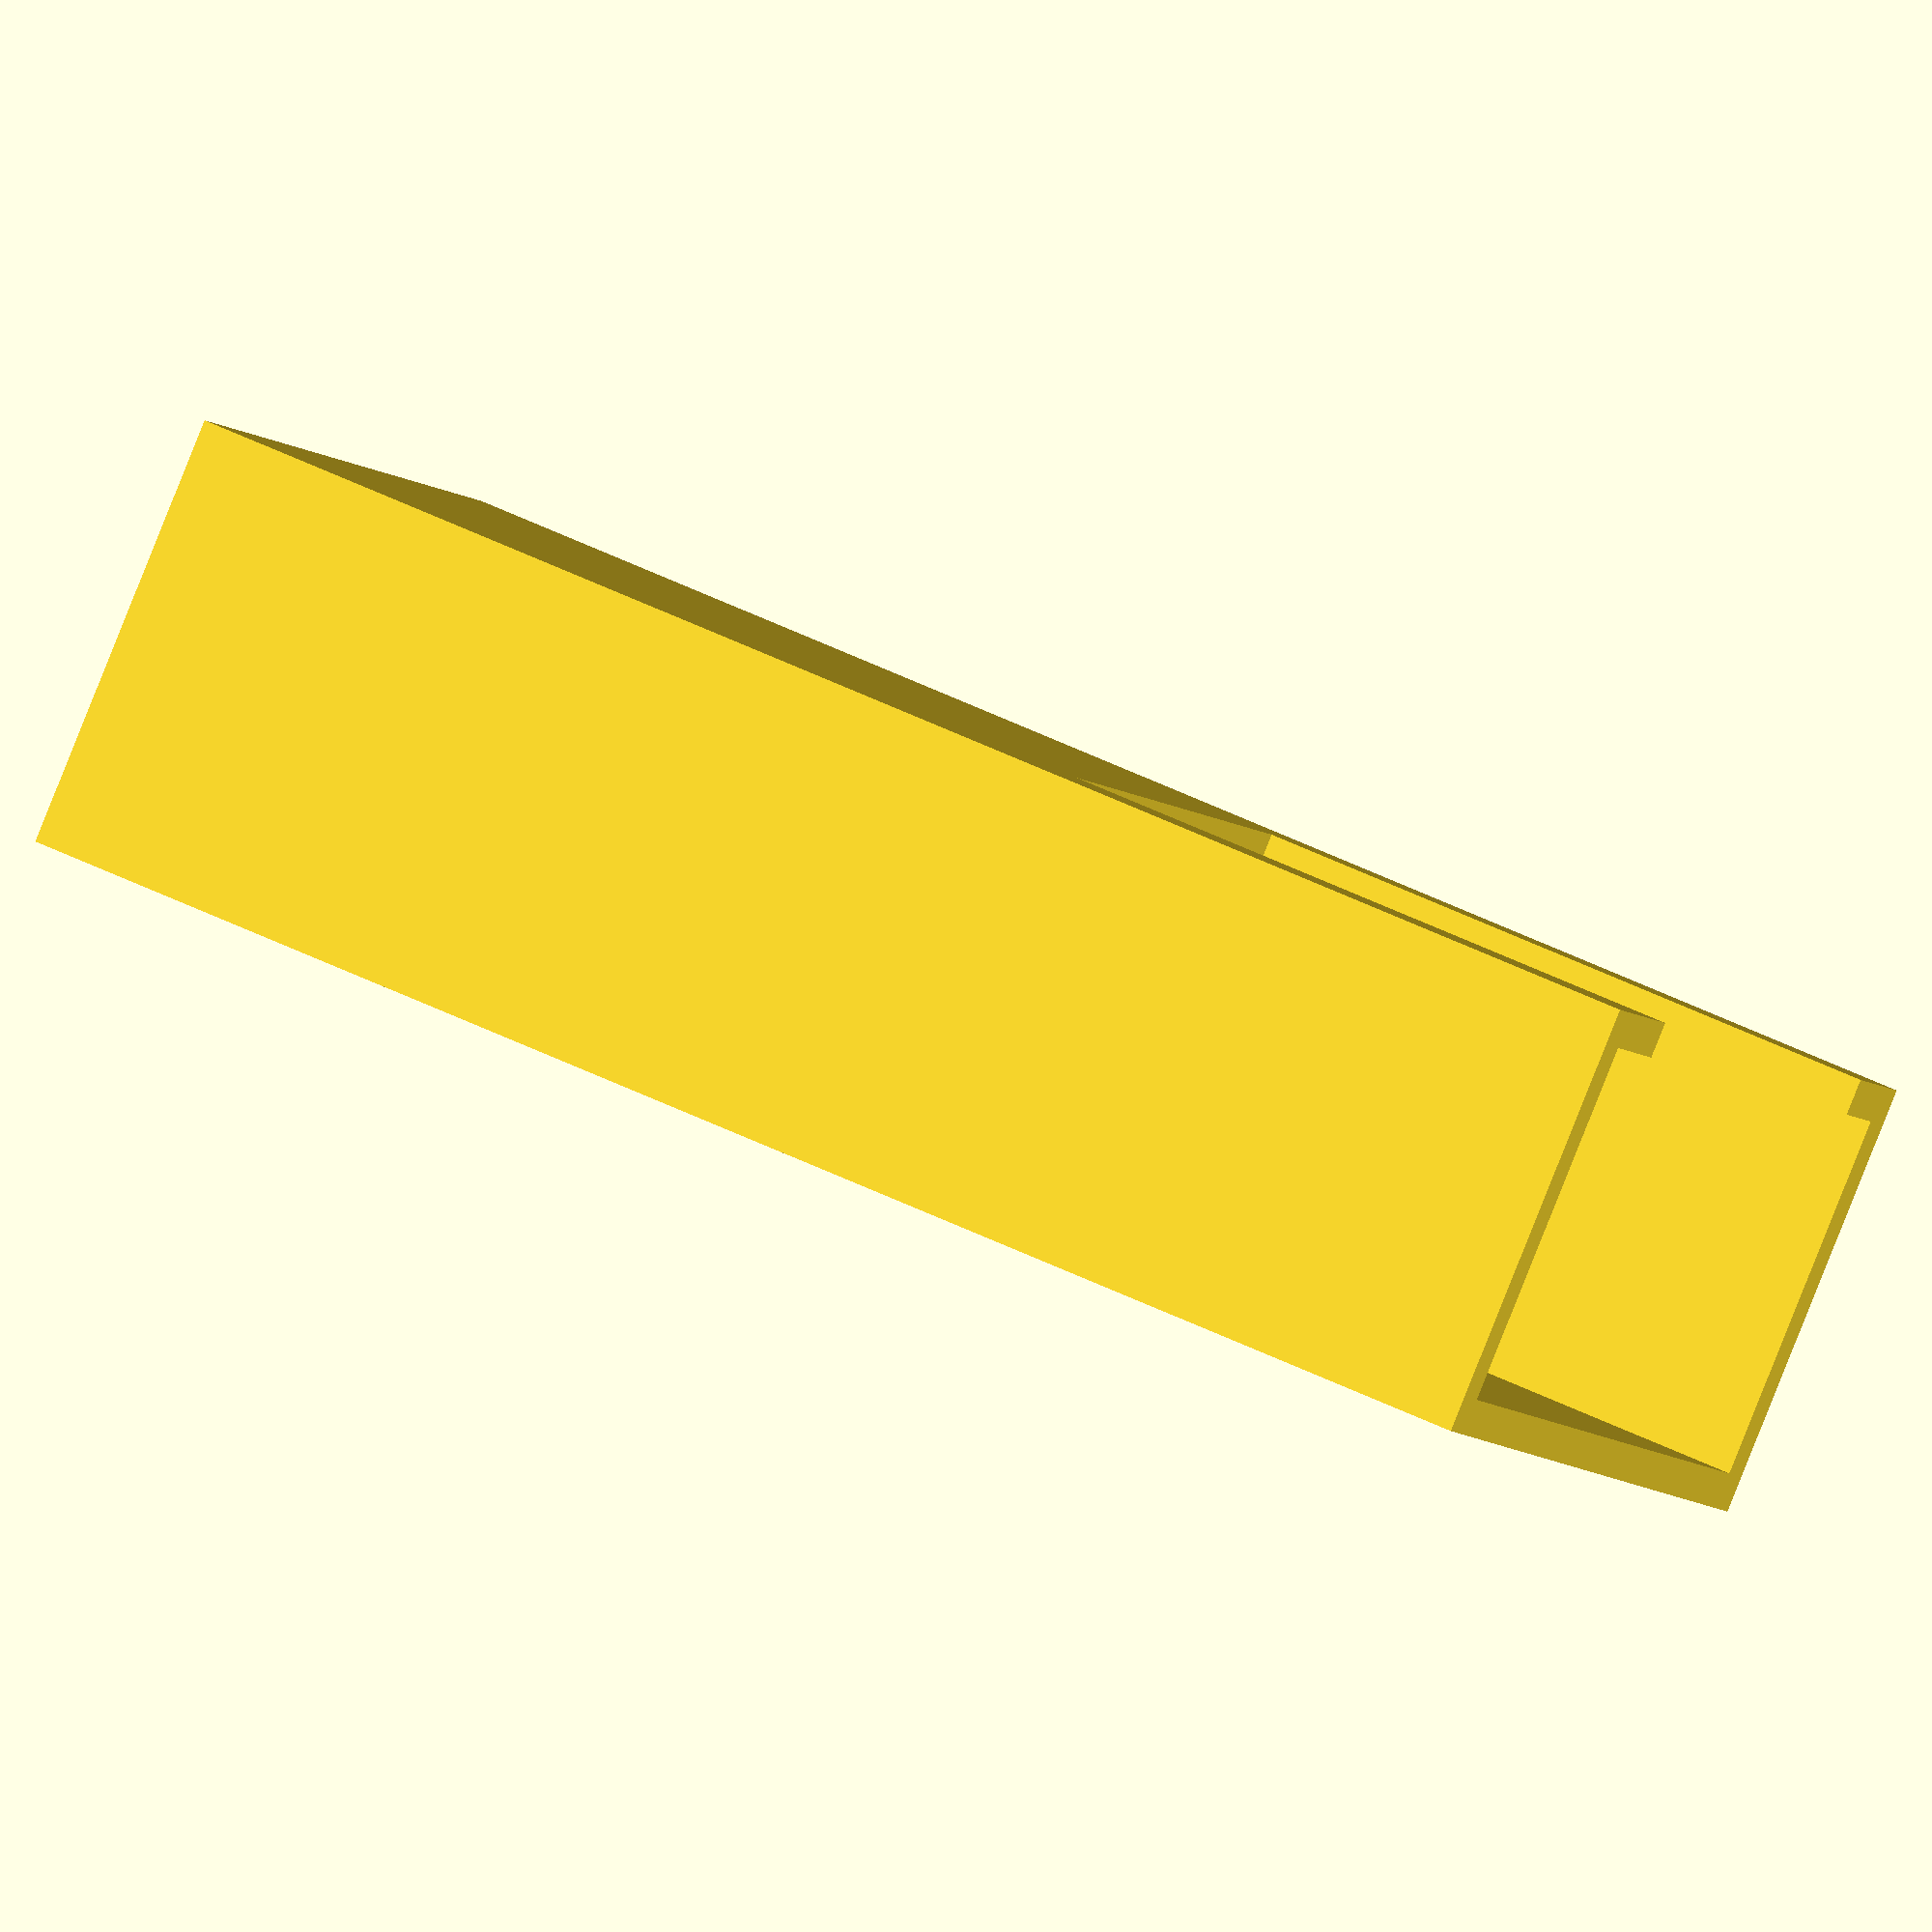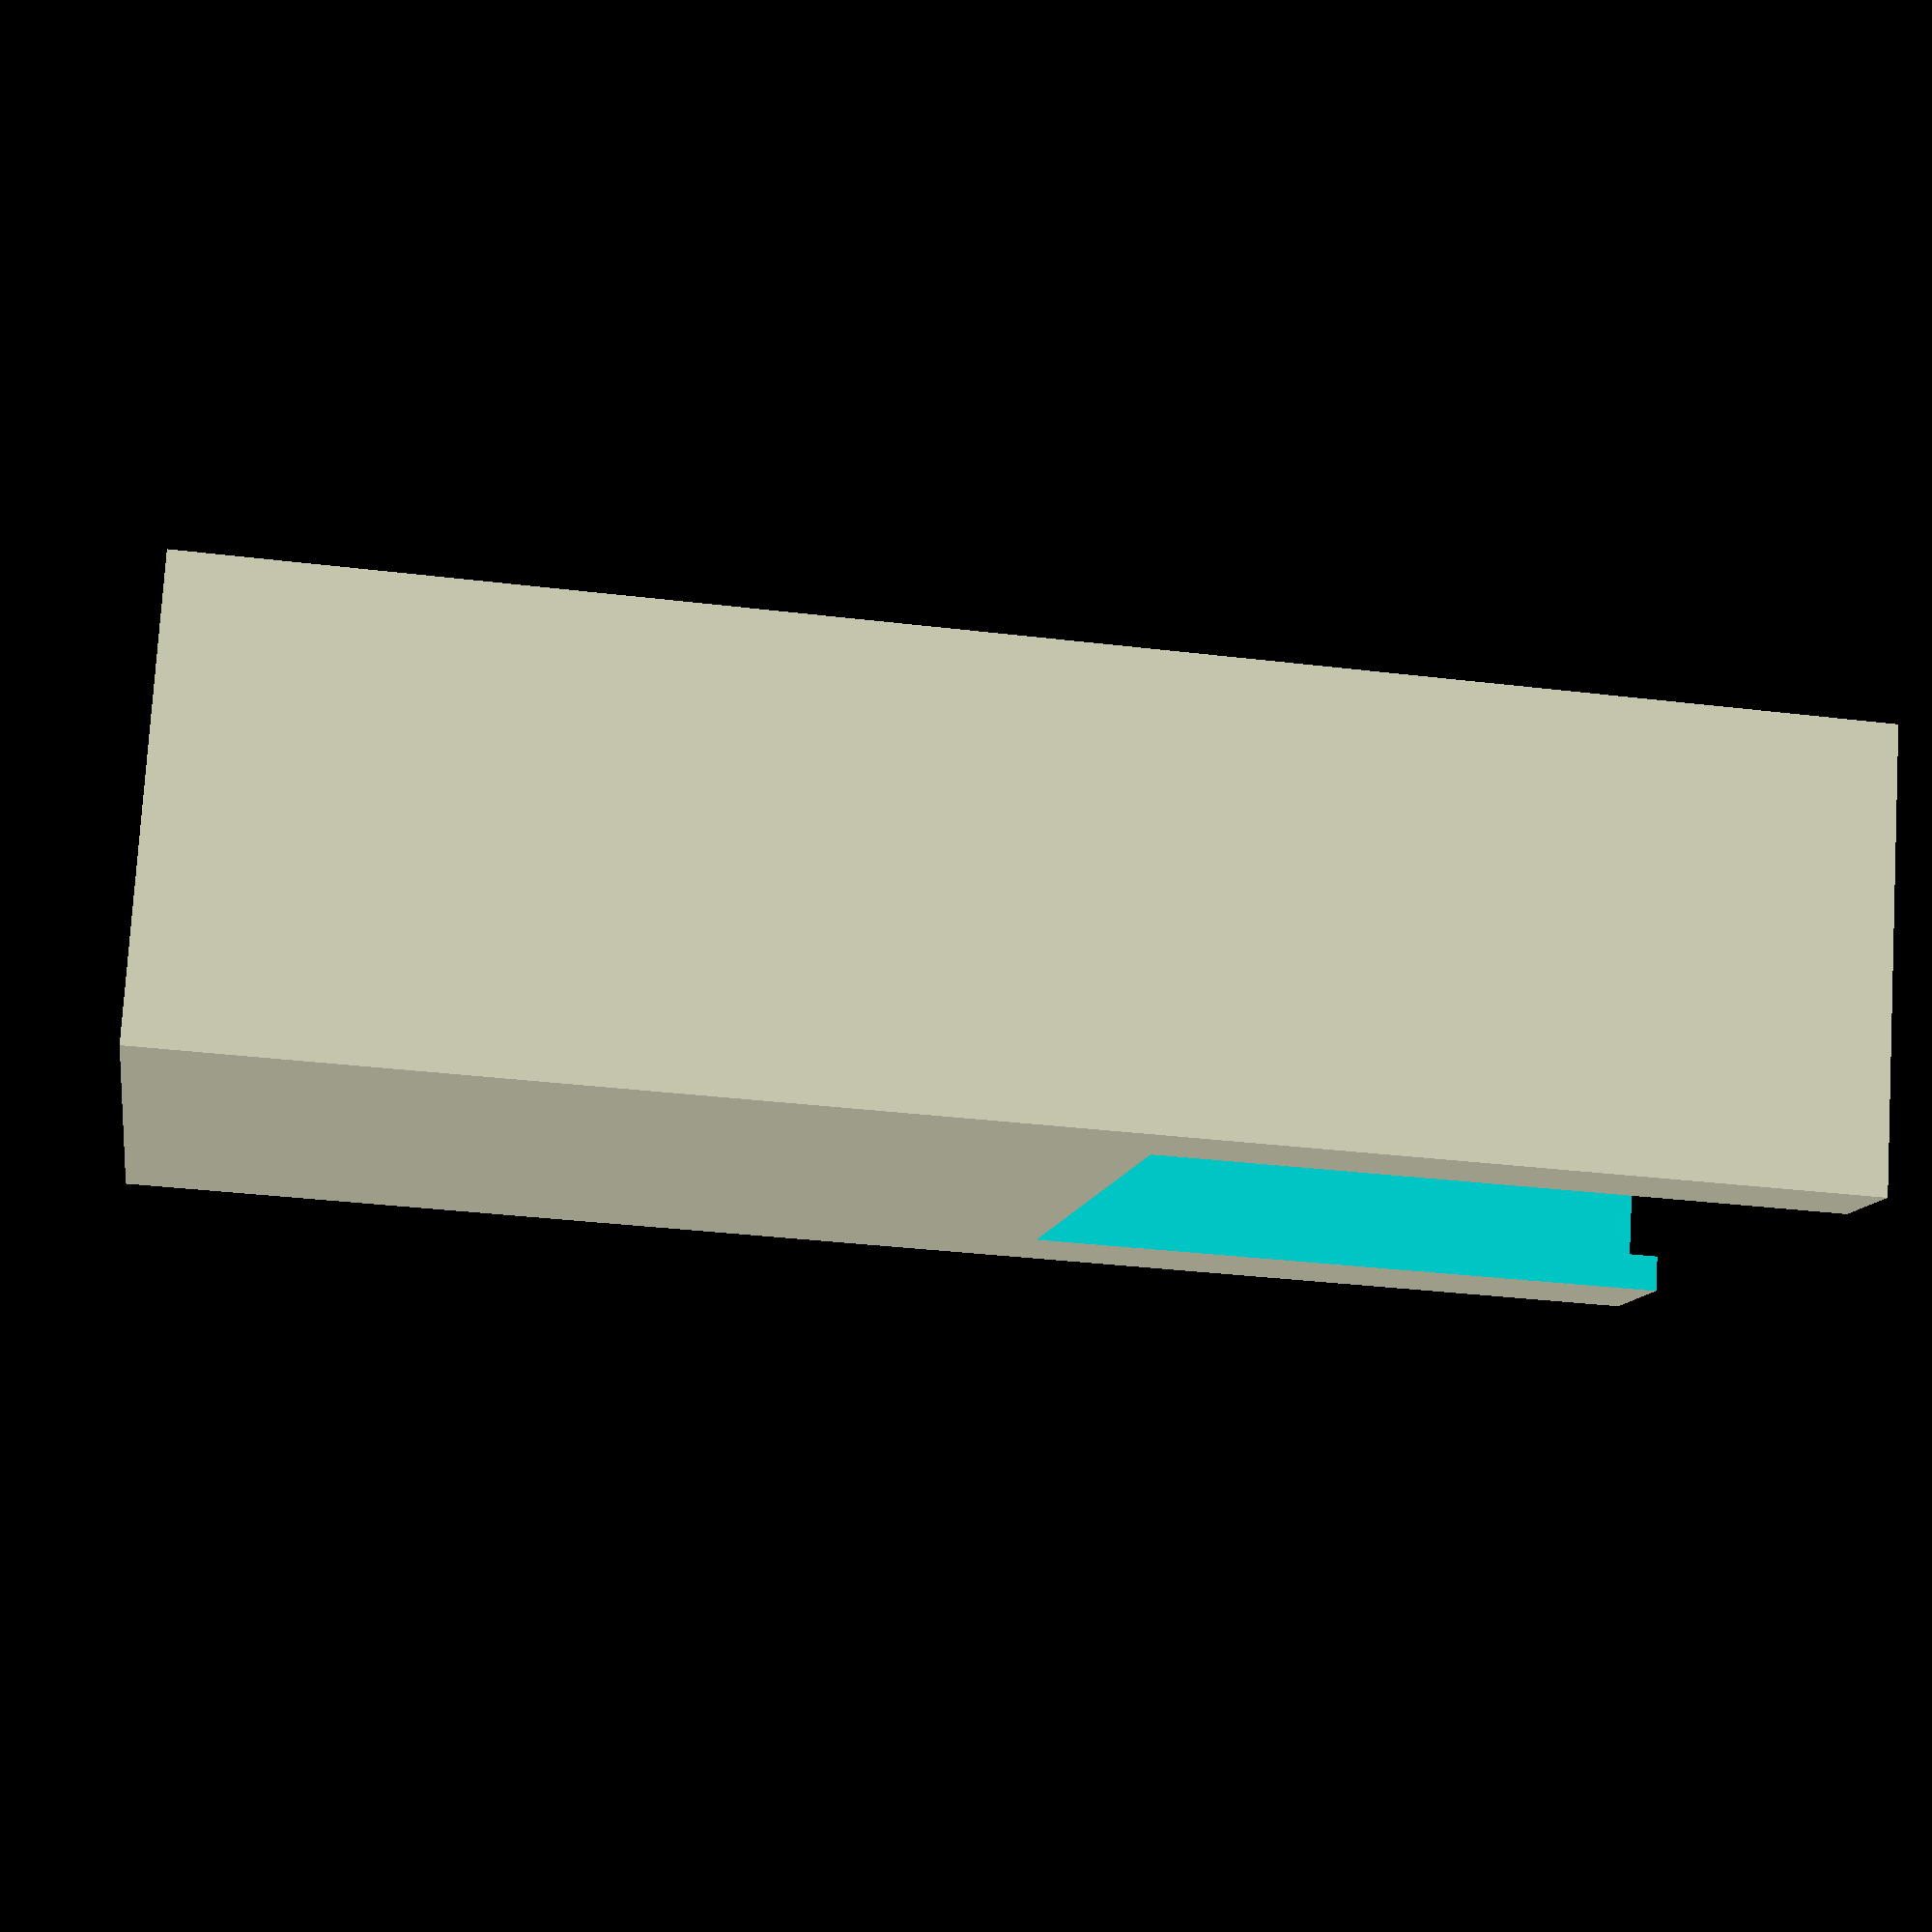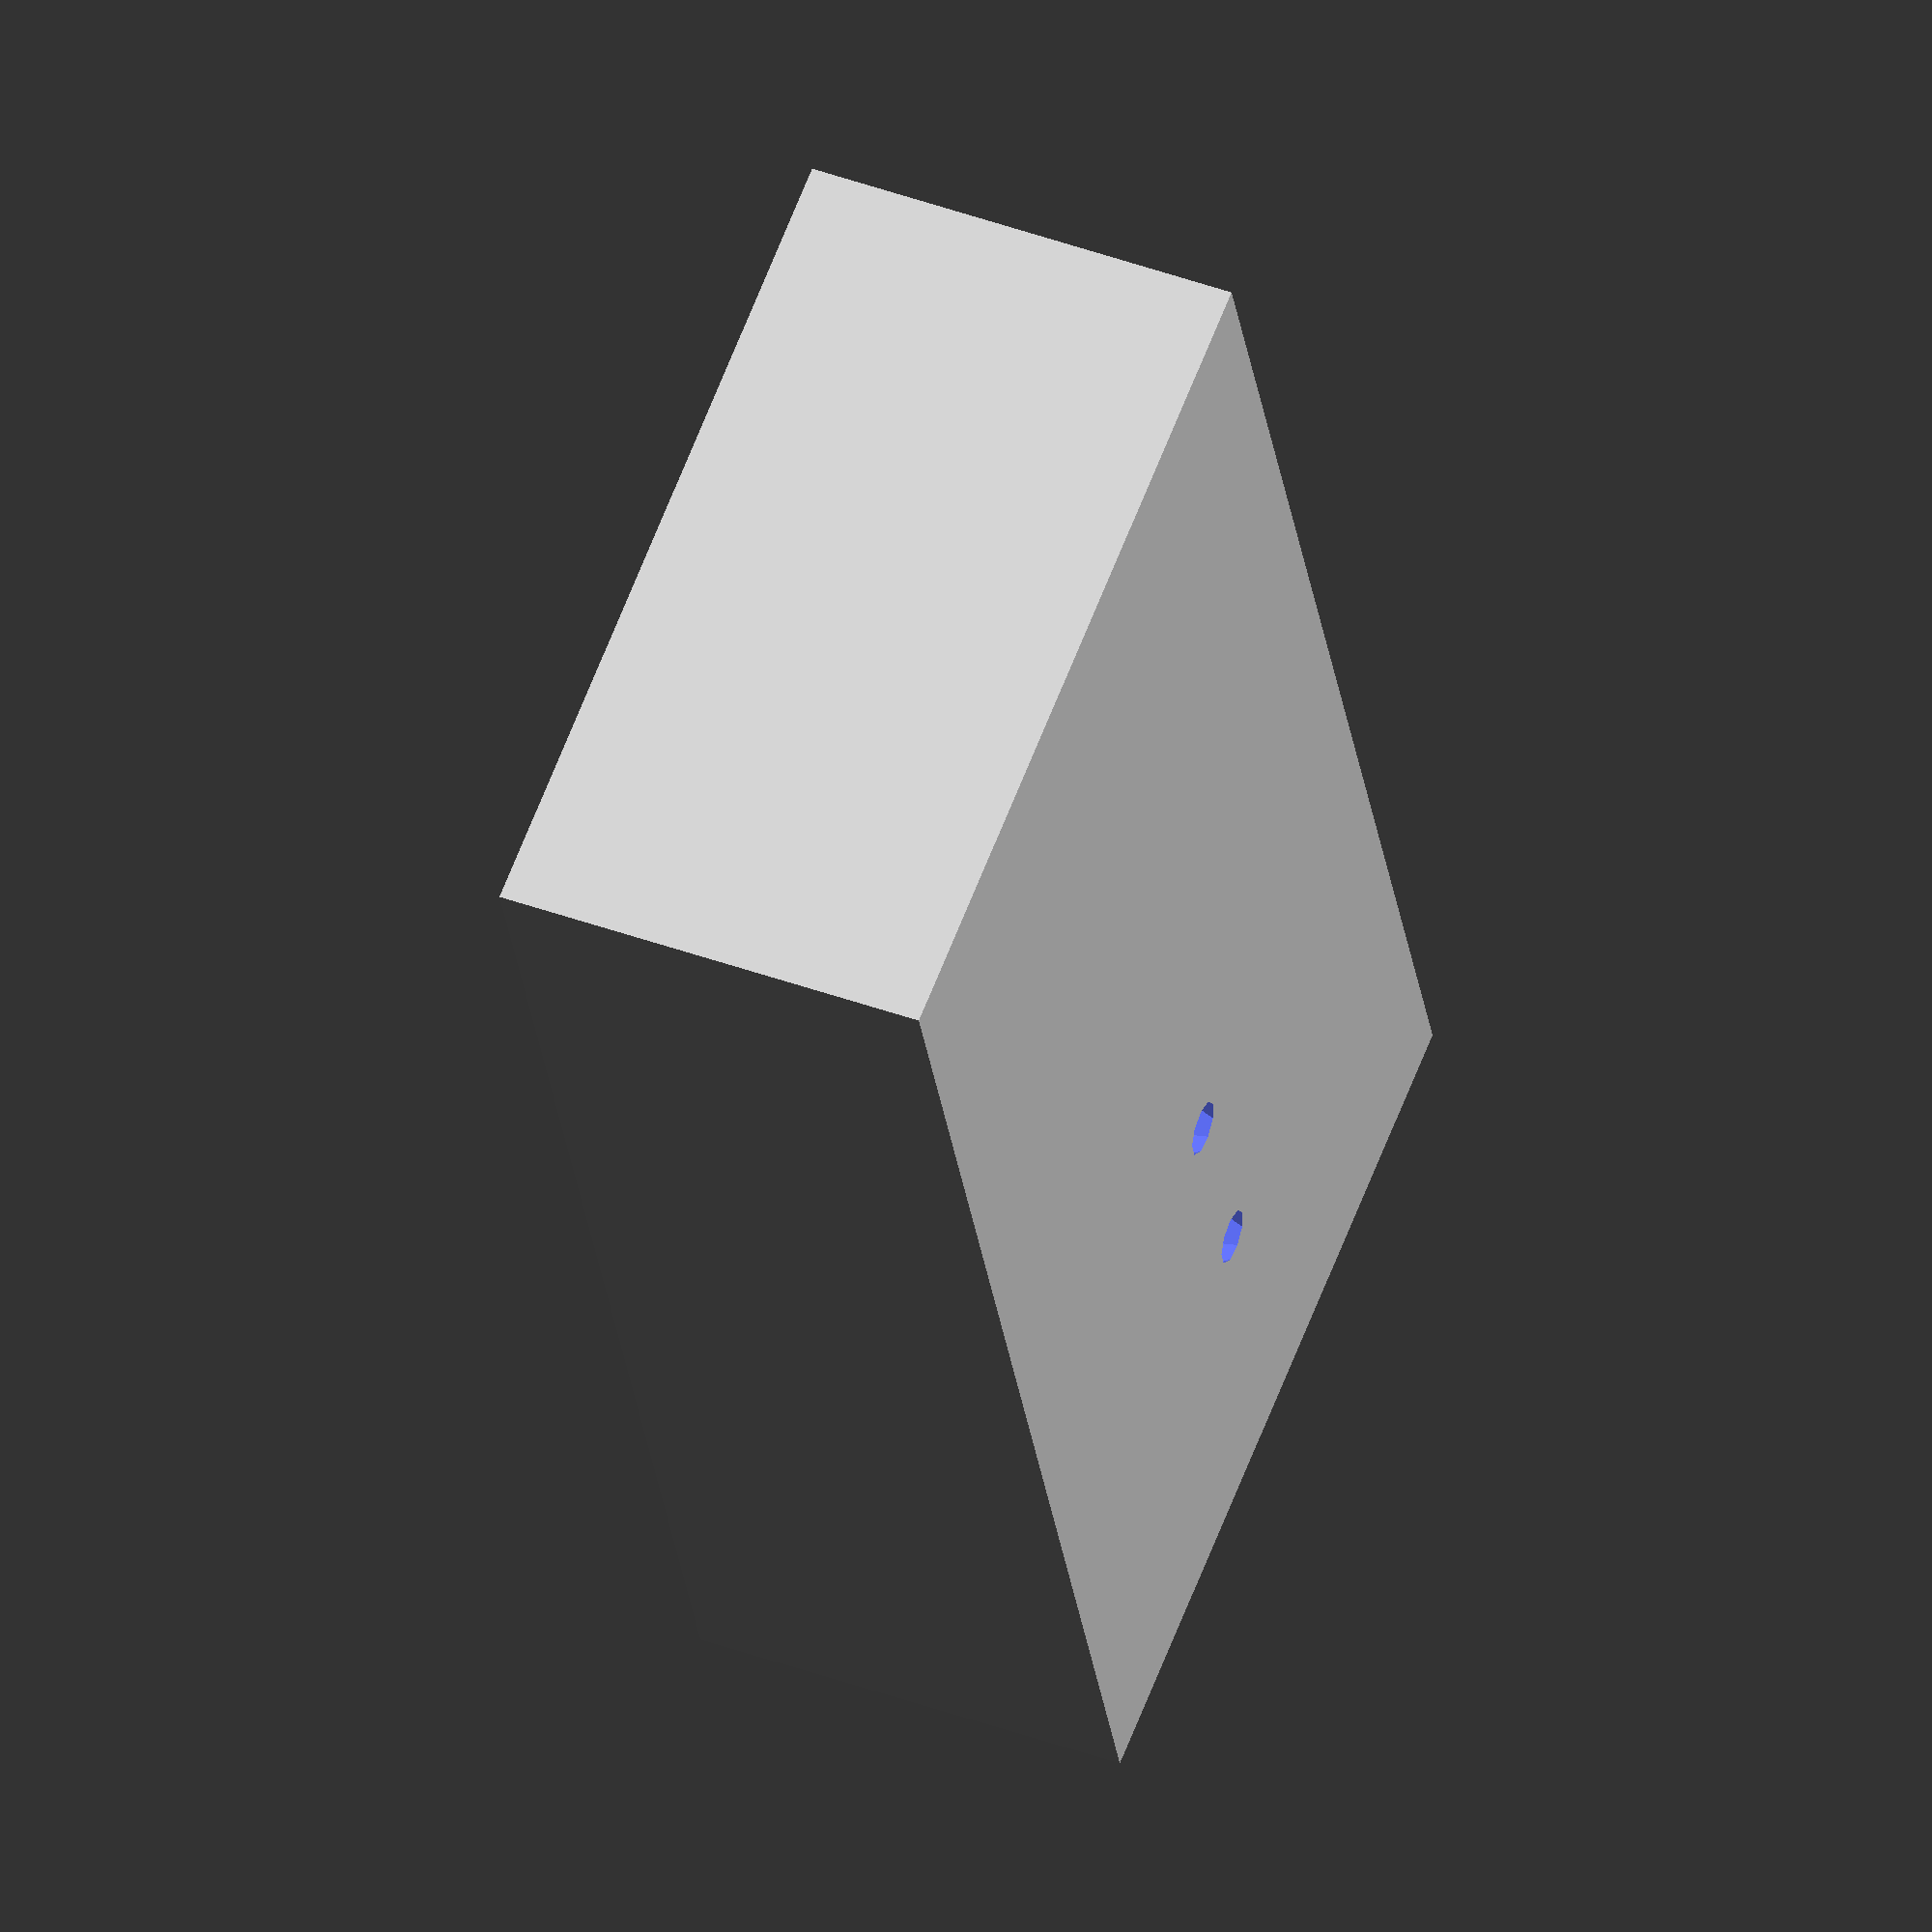
<openscad>
// Holder for TR258A - Harbor Breeze fan remote

// setup
cliPreview = false;

preview = $preview || cliPreview;
$fa = preview ? 12 : 2;
$fs = preview ? 2 : 0.5;

// Params
remoteLength = 115;
remoteWidth = 38;
remoteDepth = 18.3;
buttonDepth = 19;

lowestButtonBaseHeight = 2 * 25.4;
buttonWidth = 28.5;
widthSpacingEachSide = 2;
depthSpacing = 2;

wallWidth = 2;

// Default hook holder
screwTopOffset = 0.75 * 25.4;
screwHOffset = 0;
screwVOffset = 0.5 * 25.4;

screwHeadDiameter = 5.5;
screwHoleDiameter = 3;

// calc

holderLength = remoteLength + wallWidth - 30;
holderWidth = remoteWidth + 2 * widthSpacingEachSide + 2 * wallWidth;
holderDepth = remoteDepth + depthSpacing + 2 * wallWidth;

// origin-based model, not centered

difference()
{
	// outermost bounds
	cube([ holderWidth, remoteDepth + depthSpacing + 2 * wallWidth, holderLength ]);
	// hollow out outermost cube, leave top open
	translate([ wallWidth, wallWidth, wallWidth ])
	{
		cube([ remoteWidth + 2 * widthSpacingEachSide, remoteDepth + depthSpacing, holderLength + 2 ]);
	}
	// cut out over buttons - use widthSpacingEachSide as our clearance around those, too:
	translate([ wallWidth + widthSpacingEachSide * 2, -1, wallWidth + lowestButtonBaseHeight - widthSpacingEachSide ])
	{
		cube([ buttonWidth + widthSpacingEachSide * 2, wallWidth + 2, holderLength + 2 ]);
	}
	// screw holes
	for (zScrewPos = [ holderLength - screwTopOffset, holderLength - screwTopOffset - screwVOffset ])
	{
		translate([ holderWidth / 2, holderDepth - wallWidth / 2, zScrewPos ])
		{
			rotate([ 90, 0, 0 ])
			{
				cylinder(r2 = screwHeadDiameter / 2, r1 = screwHoleDiameter / 2, h = wallWidth + 0.02, center = true);
			}
		}
	}
}

</openscad>
<views>
elev=132.6 azim=49.2 roll=240.5 proj=o view=wireframe
elev=211.4 azim=159.7 roll=279.9 proj=p view=wireframe
elev=207.4 azim=68.5 roll=352.9 proj=o view=solid
</views>
